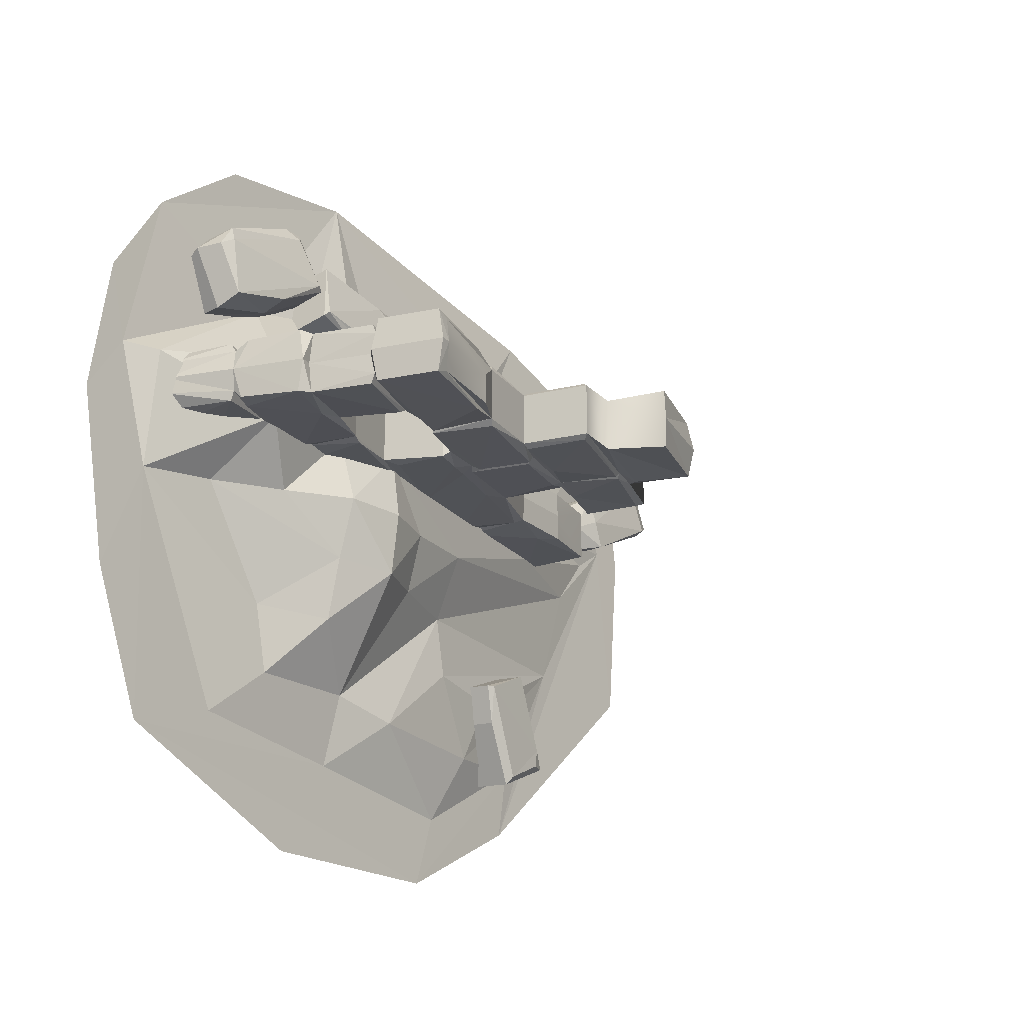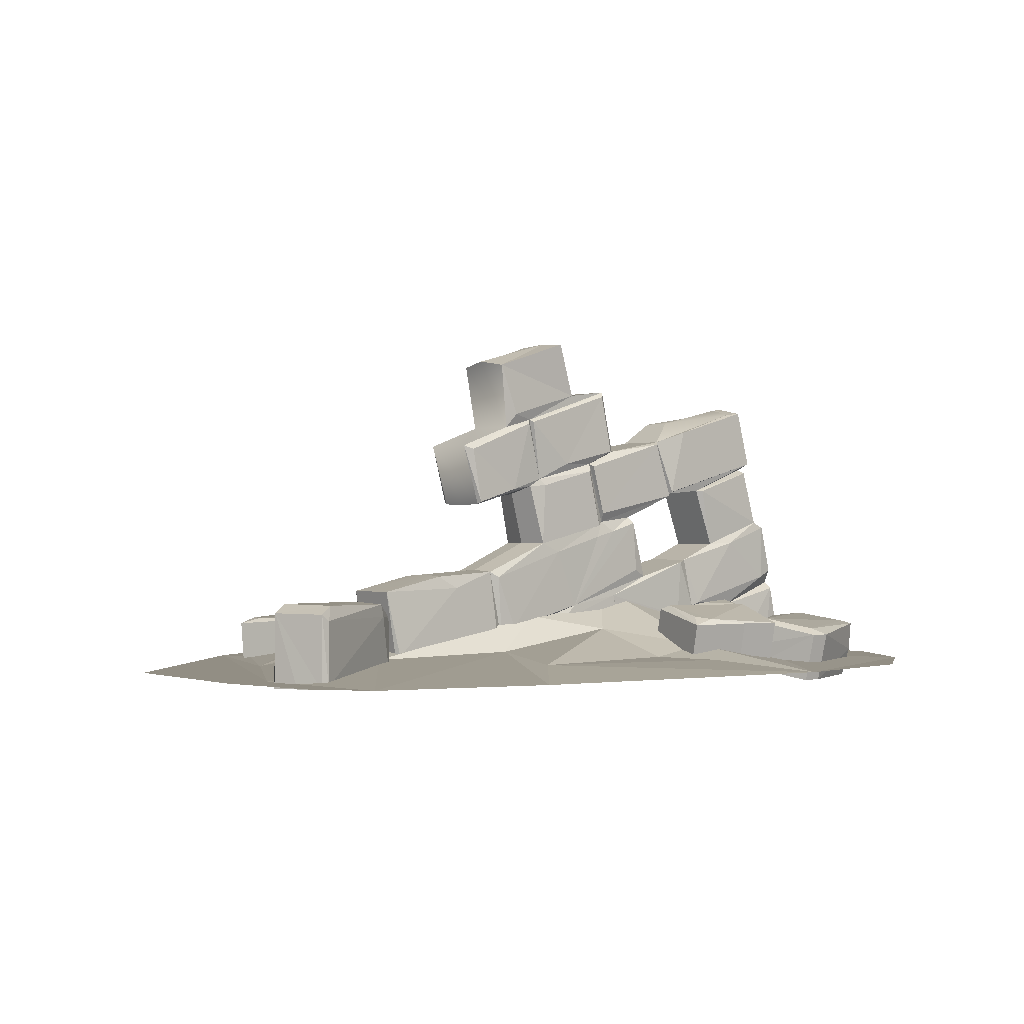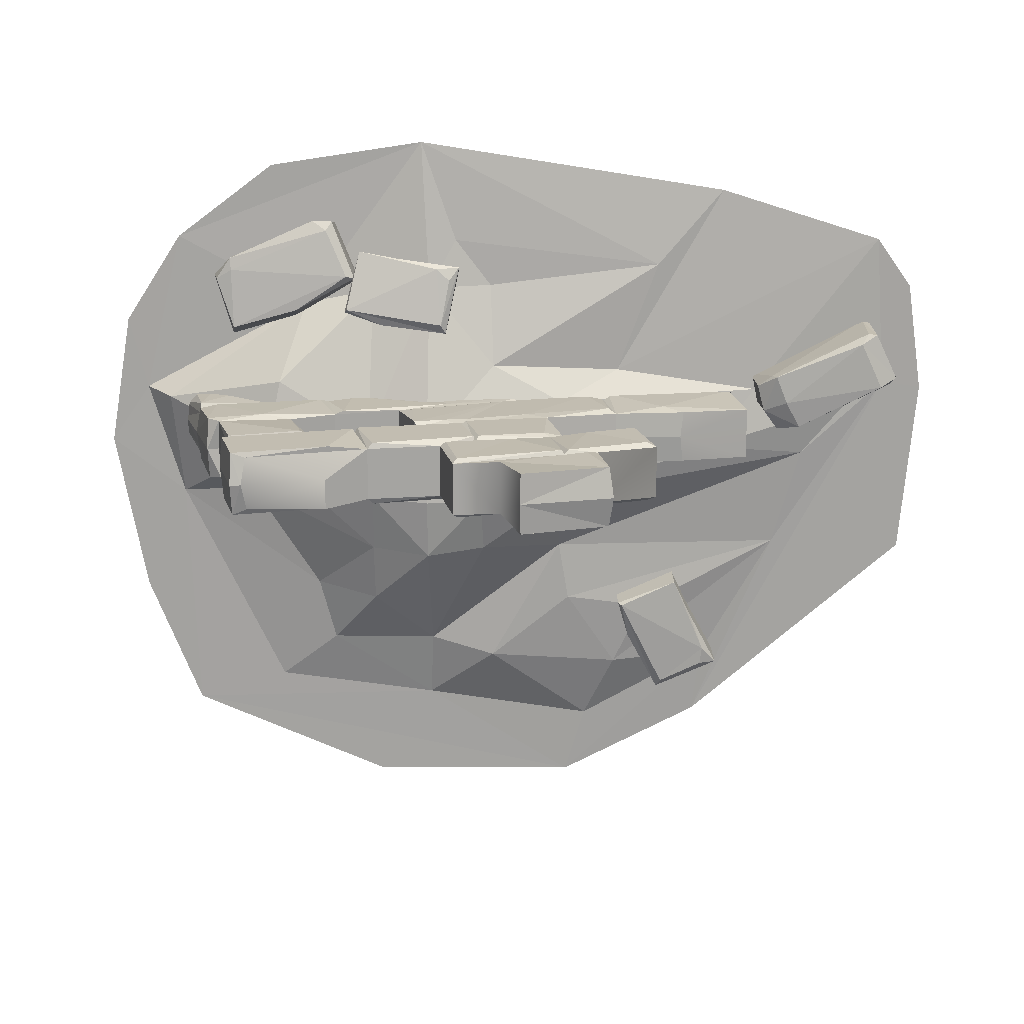
<metadata>
{"format":"obj","ext":"obj","renderer":"f3d","projection":"perspective","resolution":1024,"background":"white","views":[{"elev":-20.3,"azim":126.4,"up":"+Z"},{"elev":-0.5,"azim":-41.2,"up":"+Y"},{"elev":16.9,"azim":-179.2,"up":"+Z"}]}
</metadata>
<code>
v -1.557 0.4007 0.5034
v -1.41 -0.03623 0.4358
v -1.434 0.3456 0.4468
v -2.124 -0.02755 0.7639
v -1.5 -0.02548 0.3246
v -1.612 0.322 0.3522
v -2.153 -0.01551 0.5992
v -1.515 0.3107 0.3305
v -2.146 0.3222 0.5985
v -1.631 0.3884 0.3628
v -2.177 -0.02755 0.6361
v -2.177 0.3589 0.6435
v -2.087 0.4035 0.5979
v -1.385 -0.02548 0.5767
v -1.478 0.322 0.6435
v -2.023 -0.01334 0.8954
v -1.398 0.3107 0.5837
v -2.017 0.3223 0.8901
v -1.499 0.3884 0.651
v -2.062 -0.02755 0.8873
v -2.06 0.356 0.8902
v -1.974 0.3978 0.8438
v 0.3138 0.1088 1.222
v 0.3903 0.1875 0.8553
v 0.7581 0.1873 0.9042
v 0.4111 0.3445 0.9349
v 0.9457 0.3412 1.022
v 0.3644 0.2883 1.181
v 0.4347 0.2745 1.244
v 0.3866 0.3224 0.8835
v 0.7545 0.3214 0.9322
v 0.6574 0.2438 1.3
v 0.8745 0.243 1.34
v 0.96 0.3135 1.005
v 0.3102 0.243 1.25
v 0.3939 0.05257 0.8271
v 0.7617 0.05312 0.8762
v 0.6648 -0.02779 1.243
v 0.8819 -0.03181 1.283
v 0.9673 0.04208 0.9479
v 0.3174 -0.02533 1.194
v 1.621 0.05856 1.277
v 1.616 0.1392 0.8467
v 1.725 0.0737 1.175
v 1.252 0.1327 0.9533
v 0.8967 0.1067 1.162
v 1.597 0.2699 0.9065
v 1.609 0.231 1.23
v 0.9515 0.2625 1.199
v 1.694 0.2161 1.179
v 1.065 0.2083 1.453
v 1.238 0.2672 1.006
v 1.614 0.2163 1.298
v 0.9066 0.2427 1.185
v 1.035 0.1724 1.499
v 1.145 0.1718 1.502
v 1.587 -0.002557 0.8555
v 1.684 -0.05766 1.127
v 1.228 -0.01044 0.954
v 1.603 -0.09528 1.24
v 0.8966 -0.02885 1.134
v 1.027 -0.09517 1.445
v 1.133 -0.09305 1.447
v -1.197 0.08082 -1.124
v -0.8464 0.08671 -1.279
v -0.6734 0.1127 -0.9514
v -0.8764 0.2573 -1.241
v -0.6386 0.2957 -0.7558
v -1.109 0.2504 -1.133
v -1.122 0.2527 -1.038
v -0.8522 0.2243 -1.286
v -0.6792 0.2495 -0.9592
v -1.042 0.2438 -0.8212
v -0.9489 0.2608 -0.6217
v -0.6198 0.2656 -0.75
v -1.203 0.2176 -1.132
v -0.8406 -0.05084 -1.271
v -0.6677 -0.02399 -0.9435
v -1.03 -0.03302 -0.8053
v -0.9371 -0.01928 -0.6056
v -0.6082 -0.0111 -0.7342
v -1.191 -0.05595 -1.116
v 1.934 0 1.385
v 2.372 0 0.1728
v 1.912 0 -1.458
v 2.002 0.1251 0.4634
v 1.208 0.0321 1.002
v 1.176 0.2602 -0.08561
v 0.8098 0 -1.926
v -0.7678 0.1277 -0.8122
v -2.372 0 0.5052
v -1.083 0 -1.519
v -1.131 0.01294 -1.141
v -1.691 0.02792 0.1127
v -1.127 0.1761 0.1837
v -0.262 0.3158 -0.0779
v -0.2672 0.1621 -0.4215
v 0.1892 0.3992 -0.09029
v 0.4936 0.4467 -0.4053
v 0.8063 0.4299 -0.05961
v -0.3157 0 -1.923
v 0.5295 0 1.926
v 0.8159 0.3506 -0.384
v 1.072 0.07427 -1.034
v 1.958 0.006682 -0.1376
v 2.15 0.001276 0.4949
v 2.25 0 0.897
v -2.285 0 -0.4665
v -2.287 0 1.106
v -2.152 0.00093 0.5353
v -2.095 0 1.376
v -0.5988 0.1089 -1.169
v -1.94 0.01004 0.4003
v -1.198 0 1.657
v -0.8311 0.06417 1.238
v -1.536 0.005639 -0.4389
v -1.403 0.0802 0.5071
v -0.6006 0.09919 0.6276
v -0.3226 0.1685 -0.746
v -0.2737 0.2878 0.4787
v 0.1156 0.2089 0.673
v 0.1347 0.06311 1.115
v -0.4269 0.009828 -1.545
v 0.1269 0.1465 -1.12
v 0.1739 0.3024 -0.3975
v 0.4936 0.4881 -0.07495
v 0.4936 0.4393 0.2751
v 0.3342 0.05008 1.374
v 0.4857 0.1196 1.108
v 0.5042 0.004275 -1.414
v 0.4857 0.08997 -1.032
v 0.8133 0.2785 -0.7143
v 1.389 0 1.795
v 0.8346 0.3513 0.2855
v 0.8133 0.06757 1.085
v 1.339 0.3239 0.5999
v 1.164 0.08676 -0.683
v 1.547 0.07971 -0.09893
v 1.399 0.002273 -1.3
v 1.413 0.4007 0.224
v 2.204 0 -0.7266
v 1.574 1.181 0.3382
v 1.413 1.55 0.3382
v 1.806 0.4592 0.3382
v 1.923 0.09655 0.3382
v 1.627 0.8165 0.3382
v 1.691 0.8305 0.3382
v -0.05265 1.886 0.3382
v 1.471 1.557 0.3382
v -0.5361 1.759 0.3382
v 1.53 1.141 0.3382
v 0.9797 1.451 0.3382
v 0.7633 1.325 0.3382
v 0.2985 1.61 0.3382
v 0.3794 1.257 0.3382
v -0.2221 0.7122 0.3382
v -0.9479 0.537 0.3382
v -0.5826 0.5569 0.3382
v -0.6749 0.9274 0.3382
v -0.2988 0.9977 0.3382
v 0.5405 0.8279 0.3382
v 1.24 0.6989 0.3382
v 1 0.6011 0.3382
v 0.8598 1.01 0.3382
v 0.6464 0.5043 0.3382
v 1.113 1.031 0.3382
v 0.5189 0.8628 0.3382
v 0.2028 1.164 0.5074
v 0.7345 1.309 0.5071
v 1.466 1.525 0.5076
v 0.2804 0.886 0.5073
v 1.553 1.206 0.508
v 0.8672 1.021 0.5076
v 1.393 0.7044 0.5084
v 1.109 0.3365 0.4989
v 1.68 0.4864 0.5065
v 1.769 0.5259 0.4941
v 0.3794 1.257 0.4771
v 0.7633 1.325 0.4769
v 0.9684 1.389 0.5083
v 0.8426 0.9967 0.508
v 1.687 0.8 0.5076
v -0.4017 1.455 0.5
v 0.05086 1.58 0.4789
v -0.2824 1.426 0.4769
v -0.3041 1.403 0.4996
v -0.2696 1.414 0.5
v -0.7259 1.245 0.4996
v -0.677 0.9344 0.4771
v -0.4093 1.023 0.493
v -0.6698 0.9467 0.5
v 0.3486 1.257 0.5001
v -0.005319 1.176 0.4966
v -0.2083 1.083 0.4806
v 0.1745 1.134 0.5022
v -0.1913 0.7087 0.4939
v 0.2553 0.8124 0.5002
v 1.149 1.03 0.4984
v -0.8482 0.4602 0.4973
v -0.5387 0.5164 0.4999
v -0.5476 0.1758 0.4995
v -1.251 0.09078 0.5
v 1.622 0.8324 0.4997
v -0.4174 0.2229 0.4995
v 1 0.6011 0.4796
v -0.04667 0.2509 0.4997
v 0.3817 0.3928 0.49
v 0.444 0.0753 0.4997
v 1.387 0.3155 0.476
v 1.781 0.4467 0.4481
v 1.481 0.0313 0.4987
v 1.74 0.074 0.4997
v 1.868 0.06114 0.487
v -0.1764 1.047 0.4965
v -0.2761 1.042 0.477
v 0.3699 0.7771 0.4981
v 0.5671 0.5453 0.4961
v 0.6464 0.5043 0.4797
v 0.9275 0.2588 0.4965
v 1.065 0.3126 0.4851
v 1.442 -0.02679 0.4766
v -0.7779 1.265 0.477
v 0.8598 1.01 0.4769
v 0.5405 0.8279 0.4999
v 0.0611 0.3427 0.4936
v 0.9514 0.5869 0.4983
v 0.4991 0.05975 0.481
v 0.1957 1.18 0.4769
v 0.5189 0.8628 0.4734
v -0.07663 0.6576 0.5
v 1.781 0.4104 0.4975
v 0.2778 1.581 0.499
v -1.329 0.4471 0.4771
v -0.05738 1.875 0.4999
v -0.4602 1.378 0.4769
v 0.2985 1.61 0.477
v 0.2902 0.8354 0.4799
v 1.526 1.167 0.4487
v 1.526 1.147 0.5
v 1.08 0.2514 0.4794
v -0.5818 0.5475 0.4754
v 1.113 1.031 0.4765
v -0.9633 0.5256 0.4795
v 1.24 0.6989 0.4769
v -1.265 0.08212 0.4768
v -0.08687 0.2935 0.4771
v -0.9195 0.09116 0.4759
v 0.7522 0.1305 0.4746
v 1.391 1.516 0.4799
v -0.4947 0.1307 0.4787
v 1.918 0.09659 0.4213
v -0.5126 1.733 0.4974
v 0.2487 0.746 0.4949
v 0.2028 1.164 0.169
v 0.7345 1.309 0.1693
v 1.466 1.525 0.1688
v 0.2804 0.886 0.1691
v 1.553 1.206 0.1684
v 0.8672 1.021 0.1688
v 1.393 0.7044 0.168
v 1.109 0.3365 0.1775
v 1.689 0.4553 0.1699
v 1.778 0.4948 0.1823
v 0.3794 1.257 0.1993
v 0.9797 1.451 0.1807
v 0.7633 1.325 0.1995
v 0.9684 1.389 0.1682
v 0.8426 0.9967 0.1684
v 1.687 0.8 0.1688
v -0.4017 1.455 0.1764
v 0.05086 1.58 0.1975
v -0.2824 1.426 0.1995
v -0.3041 1.403 0.1768
v -0.2696 1.414 0.1764
v -0.7259 1.245 0.1768
v -0.677 0.9344 0.1993
v -0.4093 1.023 0.1834
v -0.6698 0.9467 0.1764
v 0.3486 1.257 0.1763
v -0.005319 1.176 0.1798
v -0.2083 1.083 0.1958
v 0.1745 1.134 0.1742
v -0.1913 0.7087 0.1825
v 0.2553 0.8124 0.1762
v 1.149 1.03 0.178
v -0.8481 0.4602 0.1791
v -0.5387 0.5164 0.1765
v -0.5476 0.1758 0.1769
v -1.251 0.09078 0.1764
v 1.622 0.8324 0.1767
v -0.4174 0.2229 0.1769
v 1 0.6011 0.1968
v -0.04667 0.2509 0.1767
v 0.3817 0.3928 0.1864
v 0.444 0.0753 0.1767
v 1.382 0.3305 0.2004
v 1.781 0.4467 0.2283
v 1.481 0.0313 0.1777
v 1.74 0.074 0.1767
v 1.868 0.06114 0.1894
v -0.1764 1.047 0.1799
v -0.2761 1.042 0.1995
v 0.3699 0.7771 0.1784
v 0.5671 0.5453 0.1803
v 0.6464 0.5043 0.1968
v 0.9275 0.2588 0.1799
v 1.065 0.3126 0.1914
v 1.442 -0.02679 0.1998
v -0.7779 1.265 0.1994
v 0.8598 1.01 0.1995
v 0.5405 0.8279 0.1765
v 0.0611 0.3427 0.1828
v 0.9514 0.5869 0.1781
v 0.4991 0.05975 0.1954
v 0.1957 1.18 0.1996
v 0.5189 0.8628 0.203
v -0.07663 0.6576 0.1765
v 1.776 0.4254 0.1789
v 0.2778 1.581 0.1774
v -1.329 0.4471 0.1993
v -0.05738 1.875 0.1765
v -0.4602 1.378 0.1996
v 0.2985 1.61 0.1994
v 0.2902 0.8354 0.1965
v 1.526 1.167 0.2277
v 1.526 1.147 0.1764
v 1.08 0.2514 0.197
v -0.5818 0.5475 0.201
v 1.113 1.031 0.1999
v -0.9633 0.5256 0.1969
v 1.24 0.6989 0.1995
v -1.265 0.08212 0.1996
v -0.08687 0.2935 0.1993
v -0.9195 0.09117 0.2005
v 0.7522 0.1305 0.2019
v 1.391 1.516 0.1966
v -0.4947 0.1307 0.1977
v 1.918 0.09659 0.2551
v -0.5126 1.733 0.179
v 0.2487 0.746 0.1815
f 5 7 6
f 5 6 8
f 6 7 9
f 7 11 12
f 7 12 9
f 9 12 13
f 9 13 10
f 6 9 10
f 5 8 3 2
f 10 8 6
f 1 3 10
f 14 15 16
f 14 17 15
f 15 18 16
f 16 21 20
f 16 18 21
f 18 22 21
f 18 19 22
f 15 19 18
f 14 2 3 17
f 3 19 17
f 1 19 3
f 19 1 22
f 22 1 13
f 13 1 10
f 21 12 20
f 20 12 4
f 12 11 4
f 13 12 22
f 22 12 21
f 3 8 10
f 17 19 15
f 27 26 29
f 29 26 28
f 33 27 29
f 26 27 30
f 28 26 35
f 29 28 35
f 35 32 29
f 34 31 27
f 27 31 30
f 26 30 35
f 33 34 27
f 32 33 29
f 35 30 24 23
f 30 31 25 24
f 41 23 24 36
f 36 24 25 37
f 34 40 31
f 31 40 25
f 40 37 25
f 33 39 34
f 34 39 40
f 35 23 32
f 41 38 23
f 23 38 32
f 39 33 38
f 32 38 33
f 47 49 48
f 47 48 50
f 48 49 51
f 52 49 47
f 49 54 55
f 49 55 51
f 52 54 49
f 51 55 56
f 51 56 53
f 48 51 53
f 47 50 44 43
f 54 52 45 46
f 53 50 48
f 42 44 53
f 57 43 44 58
f 61 46 45 59
f 44 60 58
f 42 60 44
f 59 45 57
f 57 45 43
f 43 45 47
f 47 45 52
f 60 42 63
f 63 42 56
f 56 42 53
f 62 55 61
f 61 55 46
f 55 54 46
f 56 55 63
f 63 55 62
f 44 50 53
f 68 67 70
f 70 67 69
f 74 68 70
f 67 68 71
f 69 67 76
f 70 69 76
f 76 73 70
f 75 72 68
f 68 72 71
f 67 71 76
f 74 75 68
f 73 74 70
f 76 71 65 64
f 71 72 66 65
f 82 64 65 77
f 77 65 66 78
f 75 81 72
f 72 81 66
f 81 78 66
f 74 80 75
f 75 80 81
f 76 64 73
f 82 79 64
f 64 79 73
f 80 74 79
f 73 79 74
f 84 141 105
f 140 105 138
f 105 139 137
f 87 86 136
f 87 136 135
f 136 140 134
f 134 88 100
f 139 85 130
f 127 100 126
f 103 132 99
f 99 132 131
f 104 130 131
f 102 129 128
f 122 129 121
f 99 131 125
f 131 130 124
f 130 101 123
f 128 122 115
f 115 121 118
f 121 120 118
f 102 128 115
f 118 120 117
f 117 120 95
f 97 119 116
f 90 119 112
f 102 115 114
f 114 118 111
f 117 95 113
f 117 113 110
f 91 110 108
f 116 93 92
f 92 110 116
f 108 110 92
f 110 94 116
f 110 113 94
f 109 110 91
f 110 111 117
f 109 111 110
f 101 93 123
f 92 93 101
f 93 112 123
f 112 116 90
f 93 116 112
f 94 113 95
f 111 118 117
f 115 118 114
f 112 119 124
f 116 119 90
f 116 94 97
f 94 96 97
f 94 95 96
f 95 127 96
f 95 120 127
f 96 125 97
f 96 98 125
f 127 98 96
f 122 121 115
f 123 124 130
f 112 124 123
f 124 97 131
f 119 97 124
f 97 125 131
f 125 98 99
f 98 126 99
f 127 126 98
f 120 121 127
f 129 127 121
f 122 128 129
f 131 132 104
f 100 99 126
f 99 100 103
f 134 100 127
f 127 129 134
f 135 134 129
f 129 102 135
f 101 85 89
f 130 85 101
f 130 104 139
f 137 104 132
f 132 103 137
f 100 88 103
f 134 140 88
f 134 135 136
f 135 102 87
f 102 83 87
f 133 83 102
f 138 103 88
f 138 137 103
f 140 138 88
f 86 140 136
f 106 86 87
f 83 106 87
f 106 107 84
f 83 107 106
f 137 139 104
f 137 138 105
f 140 86 105
f 139 105 85
f 105 141 85
f 105 106 84
f 86 106 105
f 179 173 180
f 170 180 172
f 179 169 181
f 169 168 171
f 180 173 172
f 169 171 181
f 181 171 237
f 182 174 176
f 176 174 175
f 182 176 177
f 178 168 169
f 168 228 171
f 174 205 175
f 226 219 220
f 252 184 234
f 184 252 183
f 185 184 183
f 186 188 190
f 232 187 193
f 232 193 192
f 188 191 190
f 186 190 194
f 187 194 193
f 249 180 170
f 195 214 197
f 170 172 142
f 181 237 229
f 241 199 201
f 199 233 202
f 198 203 239
f 201 199 202
f 200 204 230
f 230 204 225
f 198 244 203
f 203 174 182
f 207 206 208
f 231 209 211
f 231 211 212
f 231 212 213
f 188 222 191
f 195 194 214
f 215 196 214
f 197 214 196
f 217 224 225
f 224 217 218
f 217 225 218
f 226 207 219
f 207 227 219
f 209 176 175
f 209 210 176
f 235 188 186
f 236 185 187
f 236 187 232
f 228 194 195
f 179 178 169
f 181 229 223
f 224 216 225
f 225 206 207
f 176 210 177
f 178 232 192
f 222 189 191
f 192 193 228
f 195 197 228
f 196 237 197
f 247 202 245
f 248 219 227
f 211 221 212
f 221 213 212
f 183 252 235
f 189 190 191
f 194 215 214
f 201 202 250
f 246 206 225
f 185 186 194
f 187 185 194
f 228 178 192
f 171 228 237
f 179 181 223
f 172 173 223
f 242 238 172
f 239 242 198
f 233 199 243
f 216 224 229
f 218 207 226
f 226 205 218
f 205 220 175
f 220 205 226
f 220 209 175
f 231 210 209
f 235 185 183
f 235 222 188
f 185 235 186
f 178 228 168
f 180 249 179
f 173 179 223
f 237 228 197
f 242 172 223
f 241 243 199
f 216 229 237
f 253 216 237
f 242 244 198
f 200 250 204
f 247 250 202
f 250 246 204
f 246 225 204
f 202 233 245
f 227 207 208
f 248 220 219
f 209 221 211
f 184 185 236
f 232 178 236
f 190 189 215
f 194 190 215
f 193 194 228
f 152 179 249
f 237 196 230
f 196 241 200
f 196 200 230
f 242 239 238
f 237 230 253
f 241 201 250
f 200 241 250
f 203 244 174
f 244 205 174
f 218 225 207
f 220 248 240
f 209 220 240
f 251 231 213
f 238 239 203
f 148 252 234
f 147 203 182
f 210 231 251
f 144 182 177
f 210 144 177
f 147 182 144
f 238 142 172
f 170 143 249
f 149 170 142
f 149 143 170
f 150 252 148
f 145 210 251
f 146 238 203
f 151 238 146
f 238 151 142
f 147 146 203
f 144 210 145
f 253 230 225
f 216 253 225
f 179 152 153
f 236 178 155 154
f 178 179 153 155
f 243 241 158 157
f 215 189 159 160
f 196 215 160 156
f 241 196 156 158
f 224 218 165 161
f 218 205 163 165
f 242 223 164 166
f 244 242 166 162
f 205 244 162 163
f 223 229 167 164
f 229 224 161 167
f 266 267 259
f 256 258 267
f 266 268 255
f 255 257 254
f 267 258 259
f 255 268 257
f 268 324 257
f 269 262 260
f 262 261 260
f 269 263 262
f 264 255 254
f 254 257 315
f 260 261 292
f 313 307 306
f 339 321 271
f 271 270 339
f 272 270 271
f 273 277 275
f 319 280 274
f 319 279 280
f 275 277 278
f 273 281 277
f 274 280 281
f 336 256 267
f 282 284 301
f 256 142 258
f 268 316 324
f 328 288 286
f 286 289 320
f 285 326 290
f 288 289 286
f 287 317 291
f 317 312 291
f 285 290 331
f 290 269 260
f 294 295 293
f 318 298 296
f 318 299 298
f 318 300 299
f 275 278 309
f 282 301 281
f 302 301 283
f 284 283 301
f 304 312 311
f 311 305 304
f 304 305 312
f 313 306 294
f 294 306 314
f 296 261 262
f 296 262 297
f 322 273 275
f 323 274 272
f 323 319 274
f 315 282 281
f 266 255 264
f 268 310 316
f 311 312 303
f 312 294 293
f 262 263 297
f 264 279 319
f 309 278 276
f 279 315 280
f 282 315 284
f 283 284 324
f 334 332 289
f 335 314 306
f 298 299 308
f 308 299 300
f 270 322 339
f 276 278 277
f 281 301 302
f 288 337 289
f 333 312 293
f 272 281 273
f 274 281 272
f 315 279 264
f 257 324 315
f 266 310 268
f 258 310 259
f 329 258 325
f 326 285 329
f 320 330 286
f 303 316 311
f 305 313 294
f 313 305 292
f 292 261 307
f 307 313 292
f 307 261 296
f 318 296 297
f 322 270 272
f 322 275 309
f 272 273 322
f 264 254 315
f 267 266 336
f 259 310 266
f 324 284 315
f 329 310 258
f 328 286 330
f 303 324 316
f 340 324 303
f 329 285 331
f 287 291 337
f 334 289 337
f 337 291 333
f 333 291 312
f 289 332 320
f 314 295 294
f 335 306 307
f 296 298 308
f 271 323 272
f 319 323 264
f 277 302 276
f 281 302 277
f 280 315 281
f 265 336 266
f 324 317 283
f 283 287 328
f 283 317 287
f 329 325 326
f 324 340 317
f 328 337 288
f 287 337 328
f 290 260 331
f 331 260 292
f 305 294 312
f 307 327 335
f 296 327 307
f 338 300 318
f 325 290 326
f 148 321 339
f 147 269 290
f 297 338 318
f 144 263 269
f 297 263 144
f 147 144 269
f 325 258 142
f 256 336 143
f 149 142 256
f 149 256 143
f 150 148 339
f 145 338 297
f 146 290 325
f 151 146 325
f 325 142 151
f 147 290 146
f 144 145 297
f 340 312 317
f 303 312 340
f 266 153 152 265
f 323 154 155 264
f 264 155 153 266
f 330 157 158 328
f 302 160 159 276
f 283 156 160 302
f 328 158 156 283
f 311 161 165 305
f 305 165 163 292
f 329 166 164 310
f 331 162 166 329
f 292 163 162 331
f 310 164 167 316
f 316 167 161 311
f 321 148 271
f 271 148 184
f 184 148 234
f 309 222 322
f 322 222 235
f 243 157 233
f 330 320 157
f 157 320 233
f 265 152 336
f 336 152 143
f 143 152 249
f 222 309 189
f 189 309 159
f 309 276 159
f 322 235 339
f 339 235 150
f 235 252 150
f 184 236 271
f 236 154 271
f 154 323 271
f 245 233 320 332

</code>
